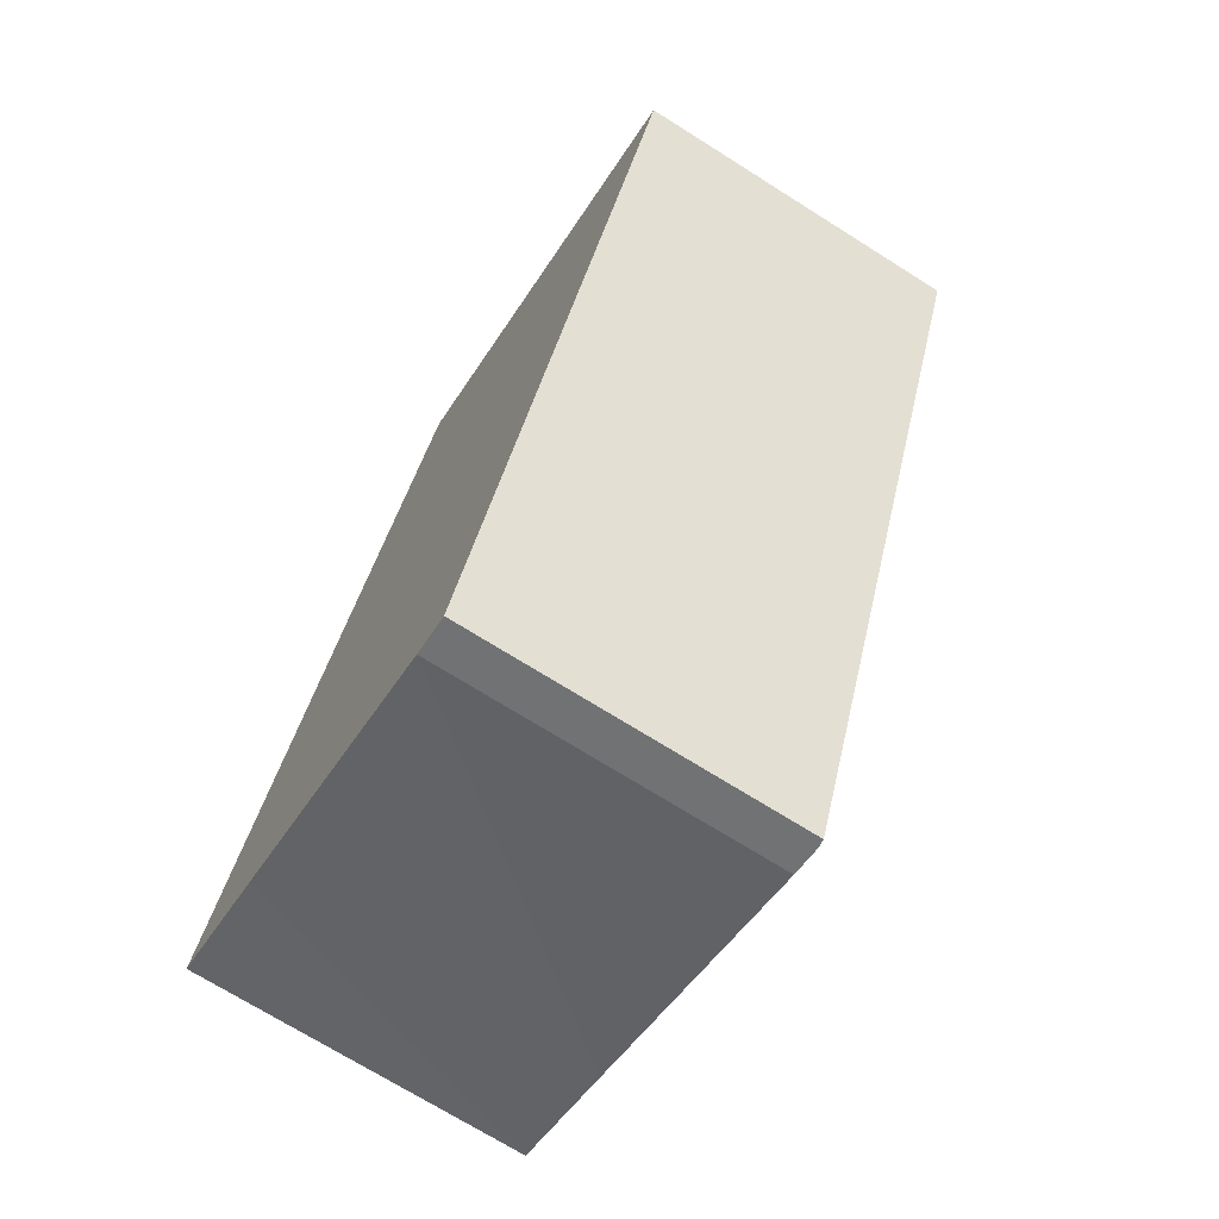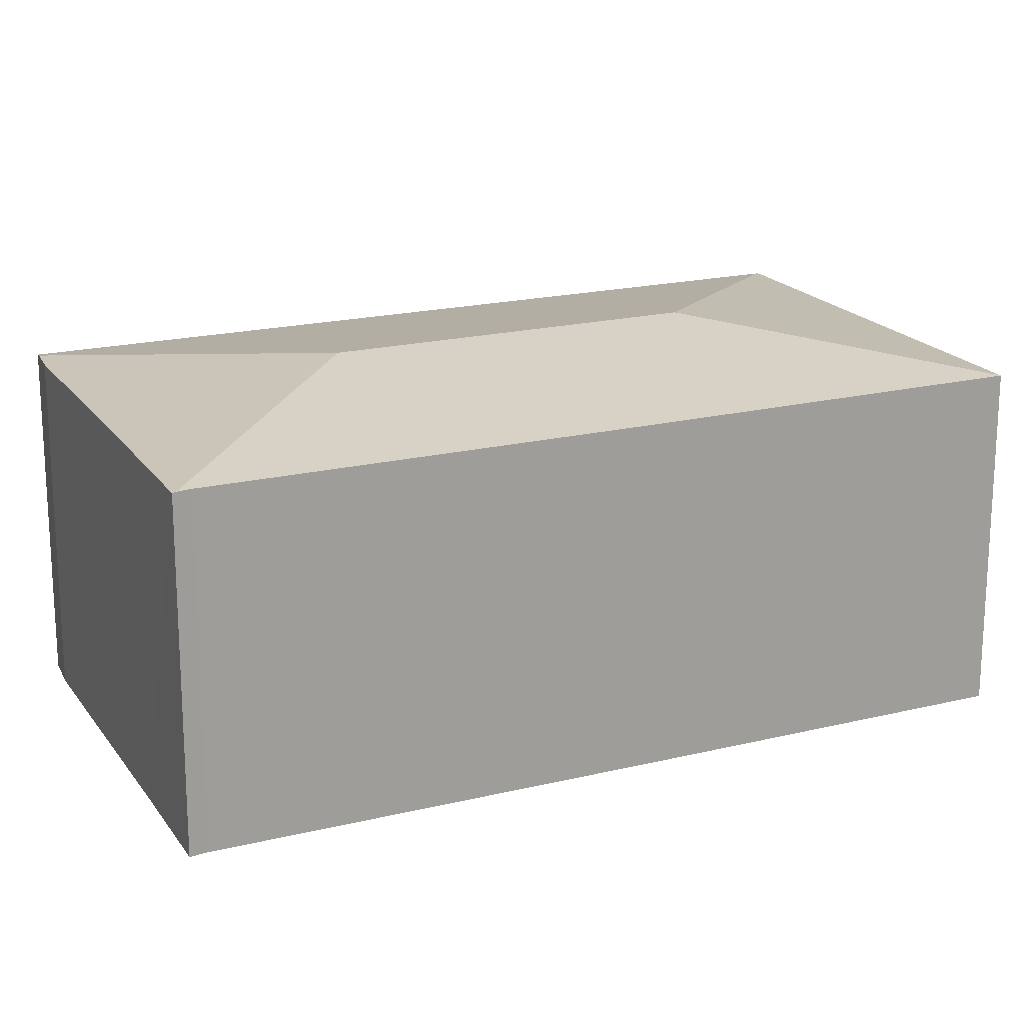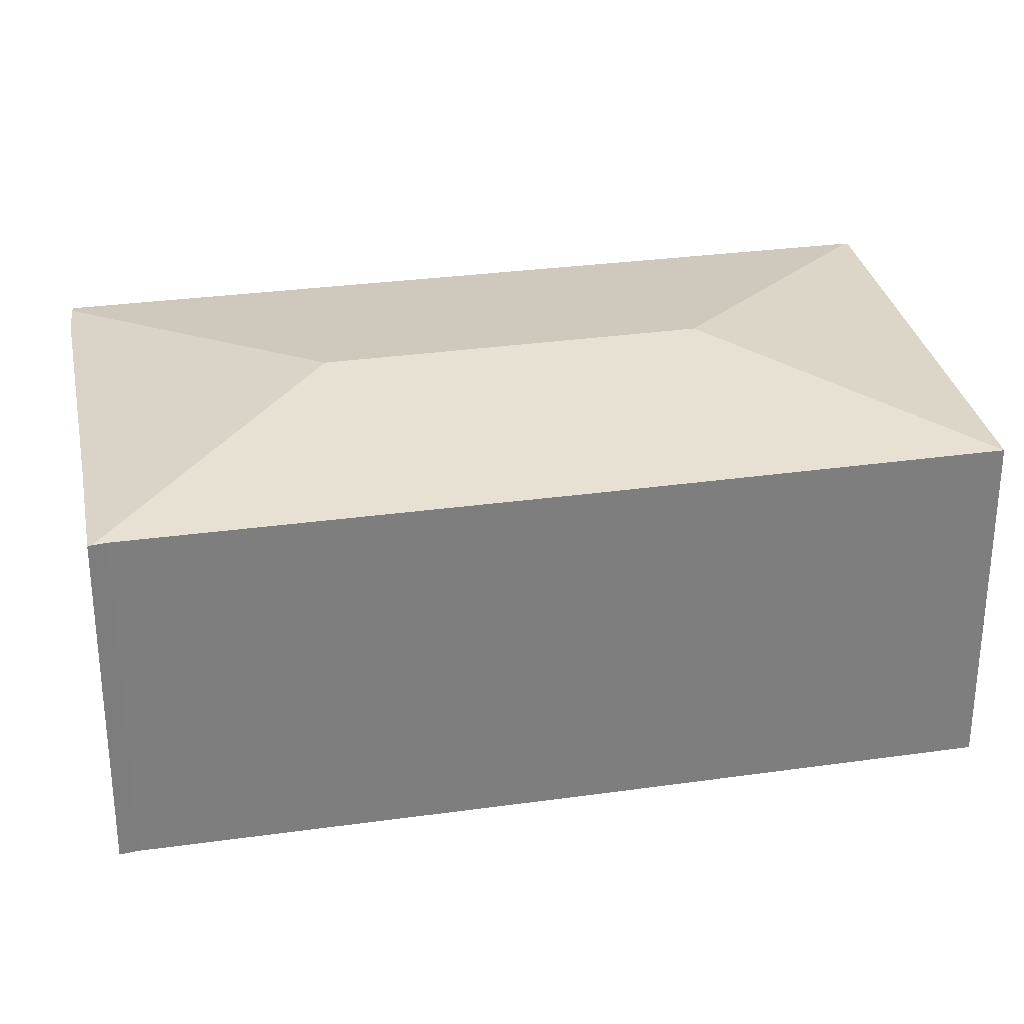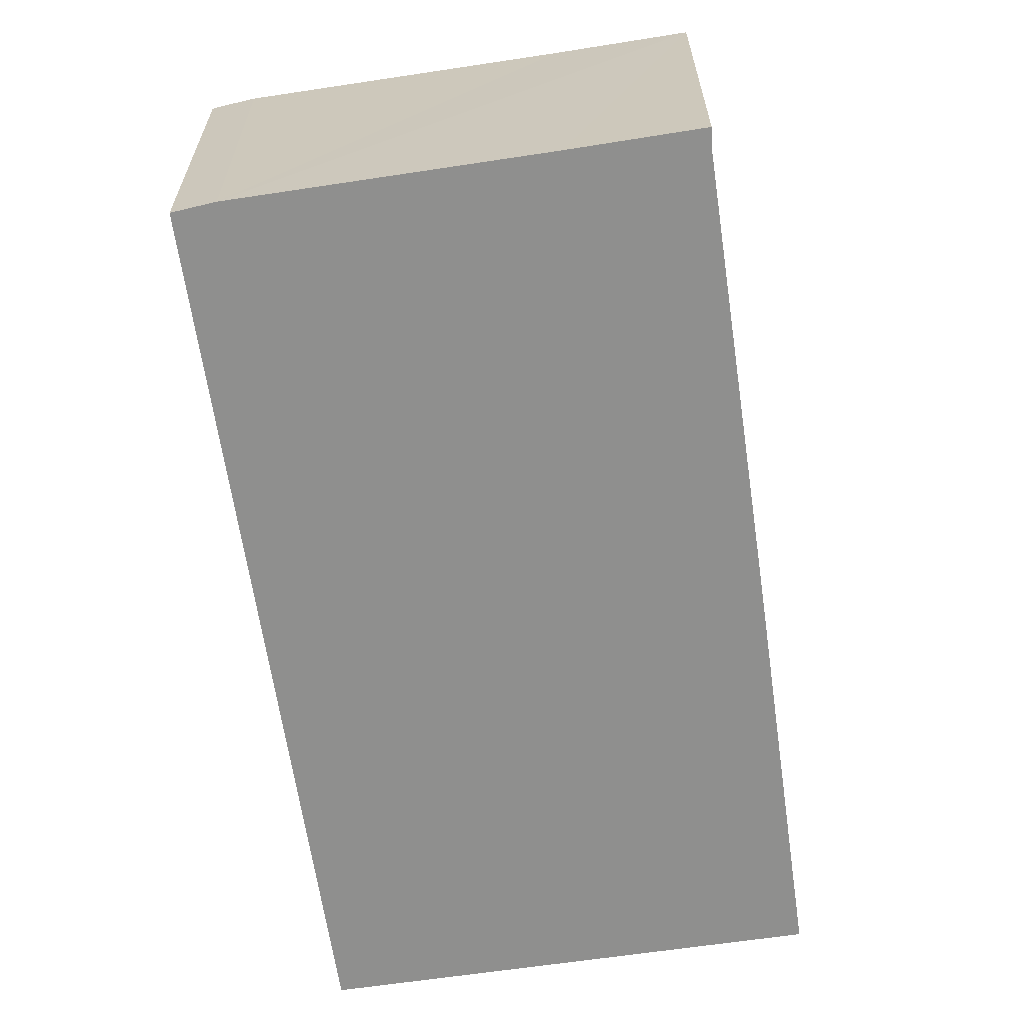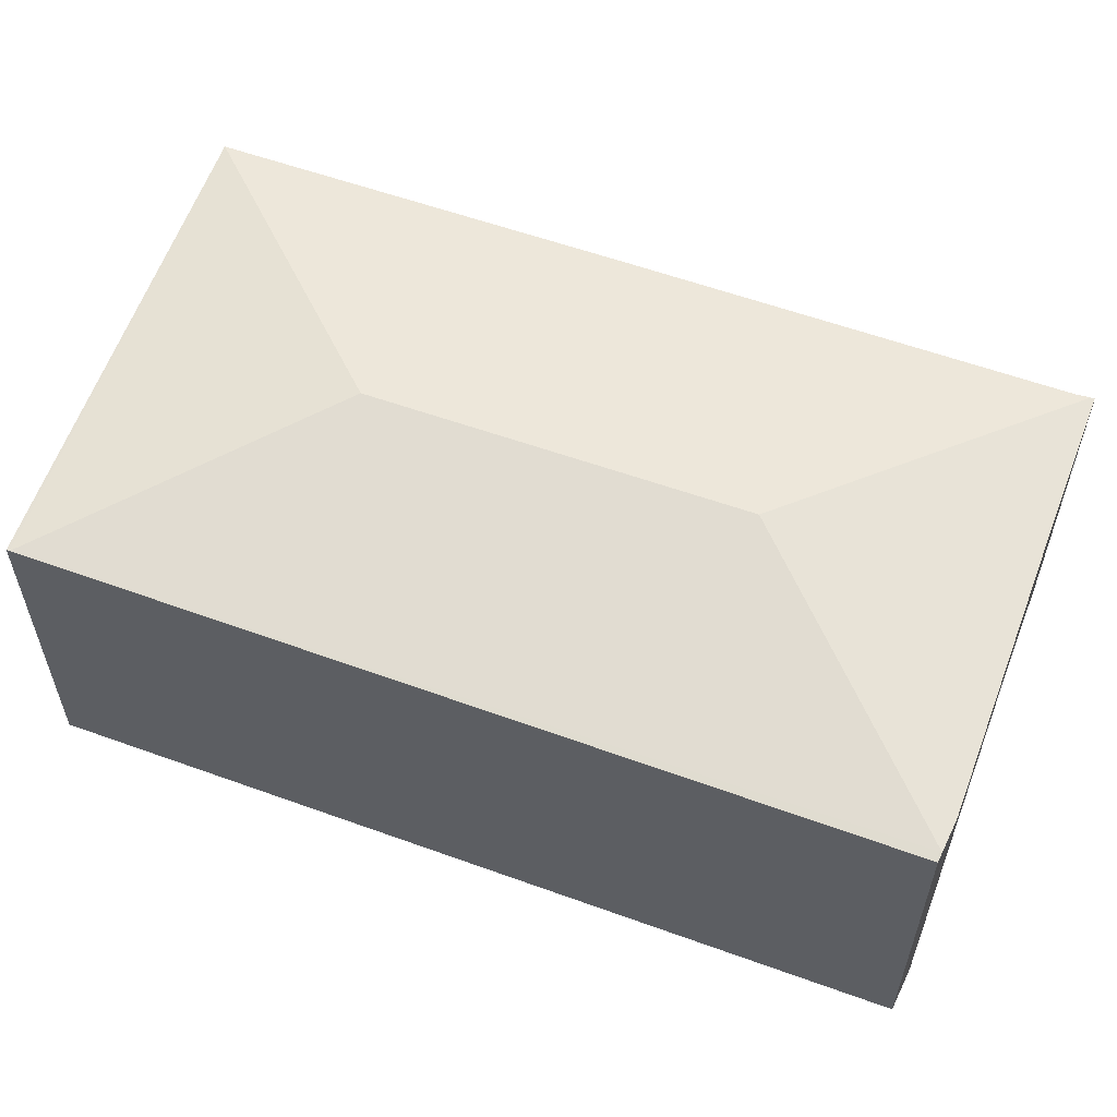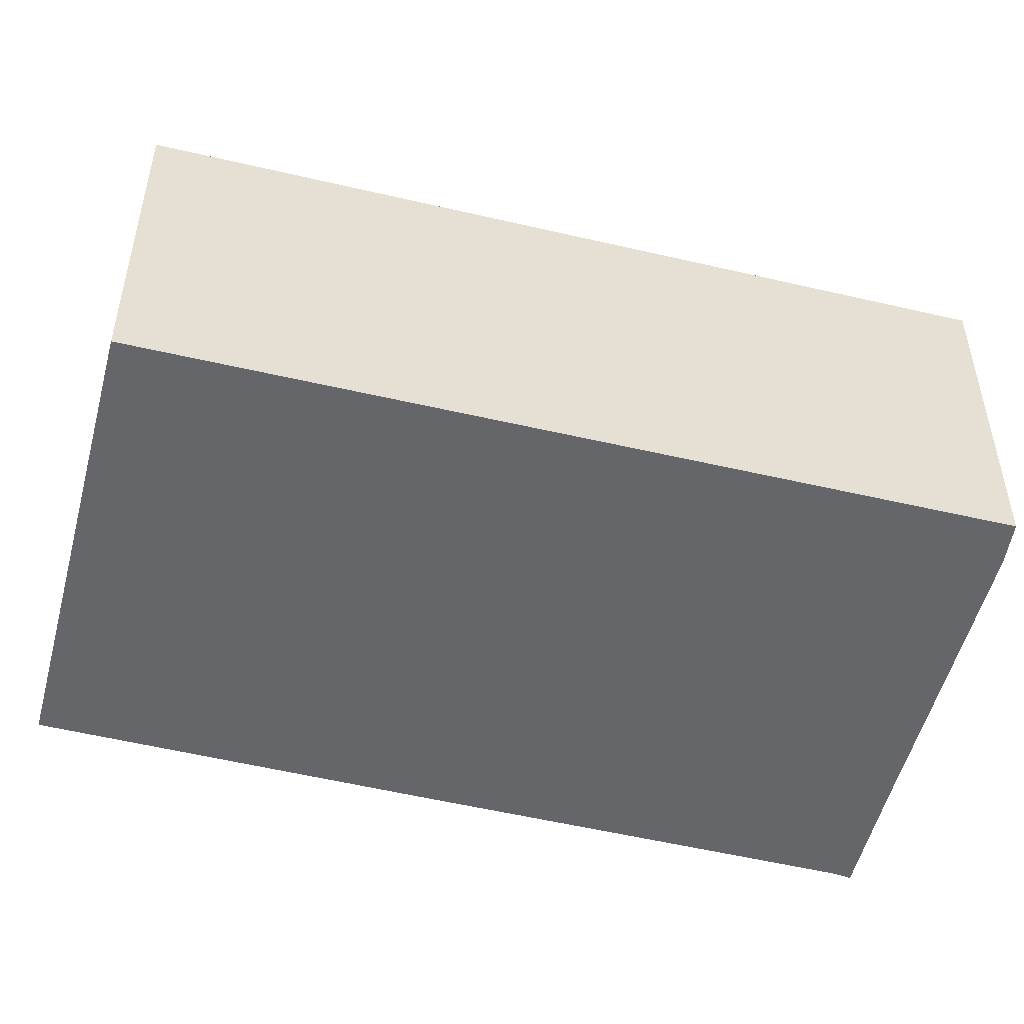
<metadata>
{"format":"obj","ext":"obj","renderer":"f3d","projection":"perspective","resolution":1024,"background":"white","views":[{"elev":-71.3,"azim":57.8,"up":"+Z"},{"elev":19.1,"azim":-92.4,"up":"+Y"},{"elev":30.8,"azim":-78.9,"up":"+Y"},{"elev":-65.2,"azim":-149.3,"up":"+Y"},{"elev":60.2,"azim":132.4,"up":"+Y"},{"elev":-51.8,"azim":97.8,"up":"+Y"}]}
</metadata>
<code>
v  4.137 3.222 -1.628
v  7.167 3.222 5.644
v  4.219 3.209 -1.653
v  2.944 3.544 1.246
v  4.278 3.544 4.445
v  3.079 3.219 7.355
v  7.179 3.217 5.674
v  0.017 3.218 0.031
v  1.15 3.215 -0.453
v  0 3.213 1.967e-16
v  3.829 3.218 -1.534
v  0.081 3.22 0.149
v  1.652 3.218 3.949
v  0.081 -9.124e-18 0.149
v  0 0 0
v  0.017 -1.898e-18 0.031
v  3.079 -4.504e-16 7.355
v  1.652 -2.418e-16 3.949
v  7.179 -3.474e-16 5.674
v  4.219 1.012e-16 -1.653
v  7.167 -3.456e-16 5.644
v  3.829 9.393e-17 -1.534
v  4.137 9.969e-17 -1.628
v  1.15 2.774e-17 -0.453
g defaultobject
f 1 2 3
f 2 1 4
f 2 4 5
f 2 6 7
f 6 2 5
f 8 9 10
f 9 8 4
f 9 4 11
f 11 4 1
f 12 4 8
f 4 12 13
f 4 13 5
f 5 13 6
f 8 14 12
f 14 8 10
f 14 10 15
f 14 15 16
f 17 6 13
f 14 13 12
f 13 14 18
f 13 18 17
f 17 7 6
f 7 17 19
f 7 3 2
f 3 7 19
f 3 19 20
f 20 19 21
f 3 11 1
f 11 3 20
f 11 20 22
f 22 20 23
f 22 9 11
f 9 22 10
f 10 22 24
f 10 24 15
f 18 19 17
f 19 18 21
f 21 18 20
f 20 18 14
f 20 14 16
f 20 16 15
f 20 15 24
f 20 24 22
f 20 22 23

</code>
